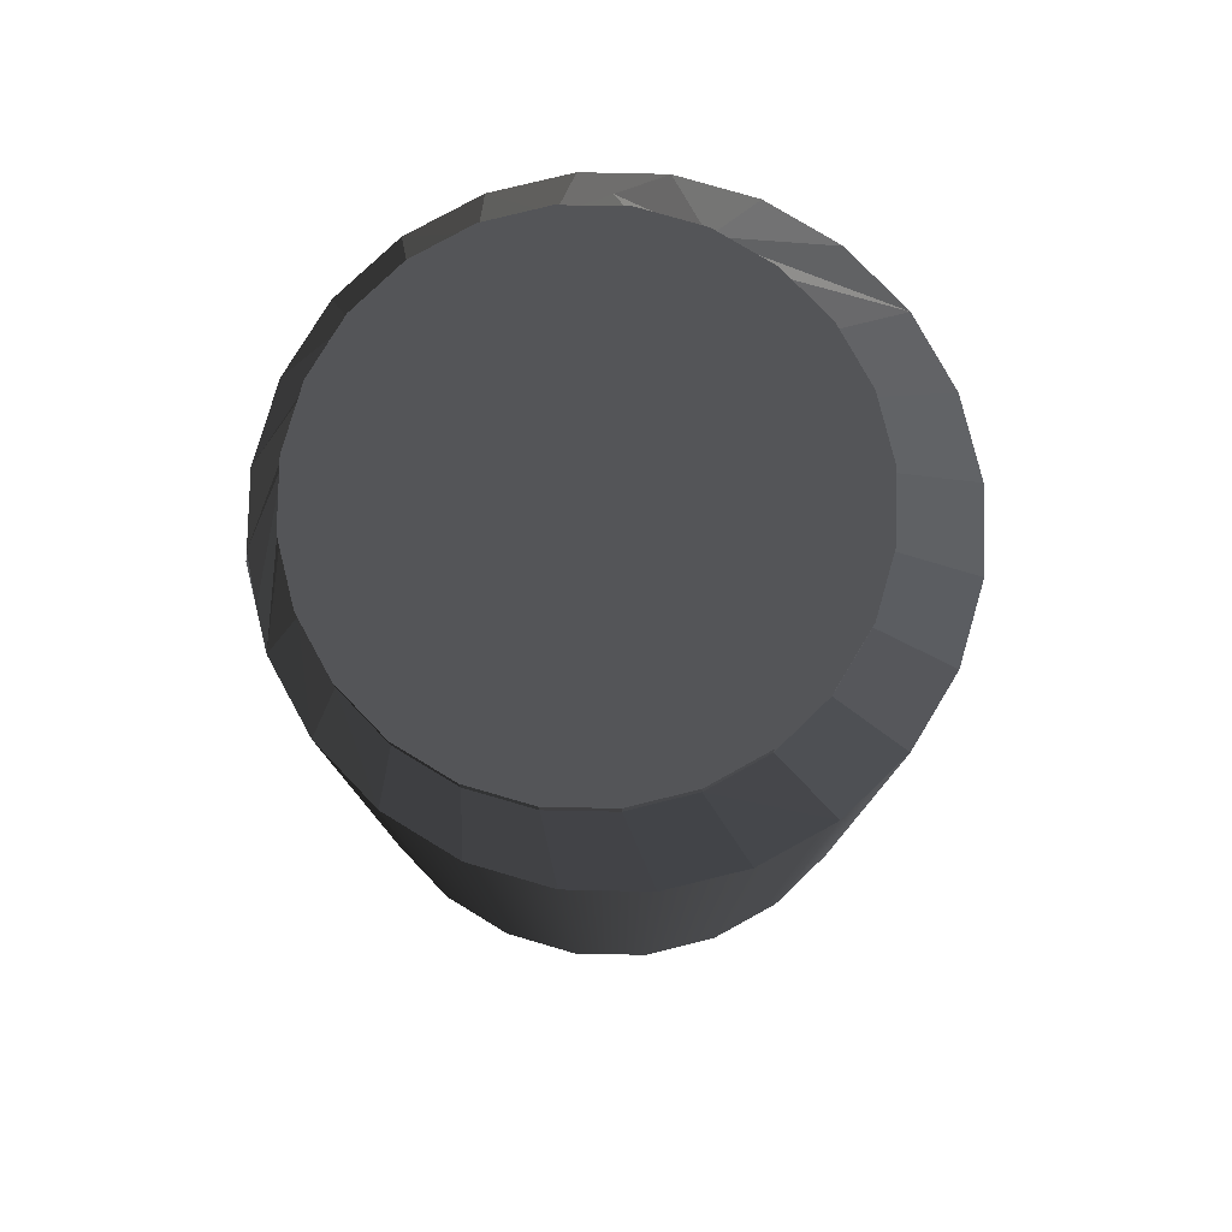
<metadata>
{"format":"obj","ext":"obj","renderer":"f3d","projection":"perspective","resolution":1024,"background":"white","views":[{"elev":79.0,"azim":-131.4,"up":"+Z"}]}
</metadata>
<code>
v 0.01664 0.03121 0.02385
v 0.02141 0.02842 0.02385
v 0.02068 0.02909 0.02385
v 0.01864 0.02565 0.02385
v 0.02411 0.02064 0.02973
v 0.0274 0.0229 0.02385
v 0.0126 0.03333 0.02385
v 0.02411 0.02064 0.02385
v 0.01206 0.02907 0.02385
v 0.02809 0.01439 0.02973
v 0.0274 0.0229 -0.07333
v 0.02068 0.02909 -0.07333
v 0.01864 0.02565 0.02973
v 0.01206 0.02907 0.02973
v 0.02809 0.01439 0.02385
v 0.02411 0.02064 0.03228
v 0.03228 0.01518 -0.07333
v 0.02984 0.01904 0.02385
v 0.03032 0.007322 0.02973
v 0.0126 0.03333 -0.07333
v 0.004821 0.03067 0.02385
v 0.004821 0.03067 0.02973
v 0.03032 0.007322 0.02385
v 0.02809 0.01439 0.03228
v 0.01864 0.02565 0.03228
v 0.01689 0.02067 -0.07333
v 0.03228 0.01518 0.02385
v 0.0244 0.008087 -0.07333
v 0.01097 0.02509 -0.07333
v 0.003688 0.03533 0.02385
v 0.01206 0.02907 0.03228
v 0.004821 0.03067 0.03228
v 0.008397 -0.005181 0.03228
v 0.005955 0.003933 0.03228
v 0.02147 0.01487 -0.07333
v 0.035 0.006461 -0.07333
v 0.02546 0.000773 -0.07333
v 0.035 0.006461 0.02385
v 0.03065 -8.4e-05 0.02385
v 0.03032 0.007322 0.03228
v 0.004099 0.02782 -0.07333
v 0.003688 0.03533 -0.07333
v -0.002585 0.03034 0.02385
v -0.005437 0.03496 0.02385
v -0.002585 0.03034 0.02973
v 0.007337 -0.006562 0.03228
v 0.009064 -0.003571 0.03228
v 0.007337 0.002873 0.03228
v 0.004346 0.0046 0.03228
v -0.02337 -0.009635 0.03228
v 0.02147 0.01487 -0.07745
v 0.01689 0.02067 -0.07745
v 0.02546 0.000773 -0.07745
v 0.0244 0.008087 -0.07745
v 0.03537 -0.002663 0.02385
v 0.03065 -8.4e-05 0.02973
v -0.007341 -0.02431 0.03228
v 0.01097 0.02509 -0.07745
v -0.005437 0.03496 -0.07333
v -0.0256 -0.002566 0.03228
v -0.002585 0.03034 0.03228
v 0.005955 -0.007622 0.03228
v 0.009291 -0.001845 0.03228
v 0.008397 0.001491 0.03228
v -0.002098 -0.006562 0.03228
v 0.00262 0.004827 0.03228
v -0.003158 -0.005181 0.03228
v -0.002098 0.002873 0.03228
v 0.03537 -0.002663 -0.07333
v 0.0246 -0.006566 -0.07333
v 0.02905 -0.007322 0.02385
v 0.02905 -0.007322 0.02973
v -0.000103 -0.02591 0.03228
v 0.03065 -8.4e-05 0.03228
v 0.004099 0.02782 -0.07745
v -0.003241 0.02868 -0.07333
v -0.009654 0.02811 0.02385
v -0.02593 0.004841 0.03228
v -0.01415 0.03224 0.02385
v -0.01415 0.03224 -0.07333
v -0.009654 0.02811 0.02973
v -0.006214 -0.01893 0.03228
v 0.009064 -0.000117 0.03228
v 0.004346 -0.008289 0.03228
v -0.000716 -0.007622 0.03228
v 0.000893 0.004599 0.03228
v -0.003824 -0.003571 0.03228
v -0.003158 0.001491 0.03228
v -0.000716 0.003933 0.03228
v -0.0256 -0.002566 0.02973
v -0.02258 -0.01992 -0.07745
v -0.01665 -0.02434 -0.07745
v -0.02716 -0.01412 -0.07745
v 0.02187 -0.01343 -0.07333
v -0.009788 -0.02707 -0.07745
v 0.0246 -0.006566 -0.07745
v 0.03337 -0.01157 0.02385
v 0.02563 -0.0139 0.02385
v 0.02905 -0.007322 0.03228
v -0.007341 -0.02431 0.02973
v -0.03009 -0.007333 -0.07745
v -0.01055 0.02762 -0.07333
v -0.0159 0.02413 0.02385
v -0.02593 0.004841 0.02973
v -0.0323 0.01256 0.02385
v -0.01734 0.02469 -0.07333
v -0.009654 0.02811 0.03228
v -0.02433 0.01208 0.03228
v -0.01185 -0.02045 0.03228
v 0.00262 -0.008516 0.03228
v 0.000893 -0.008289 0.03228
v -0.004052 -0.001845 0.03228
v -0.003434 -0.005177 0.03228
v -0.01447 -0.01068 0.03228
v -0.02337 -0.009635 0.02973
v 0.01745 -0.01936 -0.07333
v -0.002448 -0.02793 -0.07745
v 0.03337 -0.01157 -0.07333
v 0.02563 -0.0139 0.02973
v 0.02563 -0.0139 0.03228
v 0.007303 -0.02559 0.03228
v -0.000103 -0.02591 0.02973
v -0.01392 -0.02089 0.02973
v -0.03115 -2e-05 -0.07745
v -0.003241 0.02868 -0.07745
v -0.01055 0.02762 -0.07745
v -0.02187 0.02736 0.02385
v -0.02187 0.02736 -0.07333
v -0.02806 0.02065 0.02385
v -0.02314 0.02011 -0.07333
v -0.0159 0.02413 0.02973
v -0.01392 -0.02089 0.03228
v -0.004703 -0.01329 0.03228
v -0.002918 -0.01508 0.03228
v -0.000713 -0.007898 0.03228
v -0.003824 -0.000118 0.03228
v -0.01062 -0.007383 0.03228
v -0.00313 -0.005217 0.03228
v -0.004138 -0.00527 0.03228
v -0.01939 -0.01588 0.03228
v -0.0256 -0.002566 0.02385
v -0.03122 -0.01419 0.02385
v -0.02593 0.004841 0.02385
v -0.03394 -0.005475 0.02385
v -0.01665 -0.02434 -0.07333
v -0.02258 -0.01992 -0.07333
v -0.009788 -0.02707 -0.07333
v -0.02716 -0.01412 -0.07333
v 0.006499 -0.03398 -0.07333
v 0.02187 -0.01343 -0.07745
v -0.002448 -0.02793 -0.07333
v 0.004865 -0.02686 -0.07745
v 0.02913 -0.01966 0.02385
v 0.02062 -0.01937 0.02385
v 0.02062 -0.01937 0.02973
v 0.01437 -0.02335 0.03228
v 0.007303 -0.02559 0.02973
v -0.007341 -0.02431 0.02385
v -0.002625 -0.03435 0.02385
v -0.01392 -0.02089 0.02385
v -0.01154 -0.03234 0.02385
v -0.03009 -0.007333 -0.07333
v -0.01734 0.02469 -0.07745
v -0.02091 0.01866 0.02385
v -0.02433 0.01208 0.02973
v -0.02806 0.02065 -0.07333
v -0.0323 0.01256 -0.07333
v -0.02091 0.01866 0.02973
v -0.02314 0.02011 -0.07745
v -0.0159 0.02413 0.03228
v -0.02091 0.01866 0.03228
v -0.01598 -0.01632 0.03228
v -0.008831 -0.009168 0.03228
v -0.005356 -0.01573 0.03228
v -0.00151 -0.009823 0.03228
v -0.000805 -0.008603 0.03228
v -0.000753 -0.007594 0.03228
v -0.005358 -0.005974 0.03228
v -0.004795 -0.005541 0.03228
v -0.006155 -0.007898 0.03228
v -0.02337 -0.009635 0.02385
v -0.02634 -0.02191 0.02385
v -0.01939 -0.01588 0.02973
v -0.03431 0.00365 0.02385
v 0.01165 -0.02394 -0.07333
v 0.01745 -0.01936 -0.07745
v 0.02913 -0.01966 -0.07333
v 0.01522 -0.03126 0.02385
v 0.01522 -0.03126 -0.07333
v 0.006499 -0.03398 0.02385
v 0.02428 -0.02014 0.02679
v 0.02062 -0.01937 0.03228
v 0.01437 -0.02335 0.02973
v -0.000103 -0.02591 0.02385
v 0.007303 -0.02559 0.02385
v -0.01939 -0.01588 0.02385
v -0.01962 -0.0281 0.02385
v -0.03115 -2e-05 -0.07333
v -0.03029 0.00732 -0.07745
v -0.02756 0.01419 -0.07745
v -0.03431 0.00365 -0.07333
v -0.02756 0.01419 -0.07333
v -0.001078 -0.009259 0.03228
v -0.008176 -0.01649 0.03228
v -0.00273 -0.01053 0.03228
v -0.01202 -0.01264 0.03228
v -0.006063 -0.007194 0.03228
v -0.006063 -0.008603 0.03228
v -0.01127 -0.009821 0.03228
v -0.03394 -0.005475 -0.07333
v -0.03122 -0.01419 -0.07333
v -0.02433 0.01208 0.02385
v -0.02634 -0.02191 -0.07333
v -0.01962 -0.0281 -0.07333
v -0.01154 -0.03234 -0.07333
v -0.002625 -0.03435 -0.07333
v 0.01165 -0.02394 -0.07745
v 0.004865 -0.02686 -0.07333
v 0.02293 -0.02637 0.02385
v 0.01437 -0.02335 0.02385
v -0.03029 0.00732 -0.07333
v -0.002074 -0.01026 0.03228
v -0.003434 -0.01062 0.03228
v -0.005791 -0.006538 0.03228
v -0.00273 -0.00527 0.03228
v 0.02293 -0.02637 -0.07333
v -0.000805 -0.007194 0.03228
v -0.005791 -0.009259 0.03228
v -0.004138 -0.01053 0.03228
v -0.002074 -0.005541 0.03228
v -0.001078 -0.006538 0.03228
v -0.005358 -0.009823 0.03228
v -0.004795 -0.01026 0.03228
v -0.00151 -0.005974 0.03228
v -0.01227 0.004704 0.03232
v -0.01227 0.004704 0.03228
v 0.005457 0.02465 0.03223
v 0.005457 0.02465 0.03228
v 0.01388 0.02589 0.03223
v 0.01388 0.02589 0.03228
v 0.02068 0.0191 0.03223
v 0.02068 0.0191 0.03228
v 0.0184 0.01681 0.03223
v 0.0184 0.01681 0.03228
v 0.0112 0.006797 0.03223
v 0.0112 0.006797 0.03228
v -0.01329 -0.0108 0.03232
v -0.01329 -0.0108 0.03228
v -0.0163 -0.009846 0.03232
v -0.0163 -0.009846 0.03228
v -0.01824 -0.005885 0.03232
v -0.01824 -0.005885 0.03228
v -0.01709 -0.00088 0.03232
v -0.01709 -0.00088 0.03228
g mesh1_mesh1-geometry
f 1 2 3
f 3 2 1
f 4 2 1
f 1 2 4
f 1 2 5
f 2 3 6
f 1 7 3
f 8 2 4
f 4 2 8
f 4 1 9
f 9 1 4
f 5 2 10
f 1 5 7
f 6 3 11
f 8 6 2
f 2 6 8
f 2 6 10
f 3 7 12
f 9 1 7
f 7 1 9
f 13 8 4
f 4 8 13
f 14 4 9
f 9 4 14
f 15 5 10
f 10 5 15
f 5 10 16
f 13 7 5
f 12 11 3
f 11 17 6
f 8 18 6
f 6 18 8
f 10 6 19
f 20 12 7
f 9 7 21
f 21 7 9
f 8 13 5
f 5 13 8
f 4 14 13
f 13 14 4
f 9 22 14
f 14 22 9
f 5 15 8
f 8 15 5
f 10 23 15
f 15 23 10
f 24 16 10
f 16 25 5
f 14 7 13
f 13 5 25
f 12 26 11
f 27 6 17
f 11 28 17
f 15 18 8
f 8 18 15
f 18 6 27
f 18 27 6
f 19 6 27
f 23 10 19
f 19 10 23
f 10 19 24
f 20 29 12
f 7 30 20
f 21 7 30
f 30 7 21
f 22 9 21
f 21 9 22
f 14 13 31
f 22 30 14
f 22 14 32
f 23 27 15
f 15 27 23
f 16 24 33
f 25 16 34
f 30 7 14
f 25 31 13
f 26 35 11
f 29 26 12
f 17 36 27
f 28 37 17
f 35 28 11
f 15 27 18
f 18 27 15
f 27 38 19
f 19 39 23
f 23 39 19
f 40 24 19
f 41 29 20
f 42 20 30
f 21 30 43
f 43 30 21
f 43 22 21
f 21 22 43
f 31 32 14
f 30 22 44
f 22 32 45
f 23 38 27
f 27 38 23
f 33 24 46
f 47 16 33
f 34 16 48
f 49 25 34
f 31 25 50
f 35 26 51
f 26 29 52
f 38 27 36
f 17 37 36
f 37 28 53
f 28 35 54
f 38 55 19
f 39 19 56
f 56 19 39
f 39 38 23
f 23 38 39
f 24 40 57
f 19 56 40
f 29 41 58
f 42 41 20
f 42 30 59
f 43 30 44
f 44 30 43
f 22 43 45
f 45 43 22
f 32 31 60
f 22 45 44
f 44 59 30
f 61 45 32
f 46 24 57
f 46 62 33
f 63 16 47
f 47 33 62
f 48 16 64
f 34 48 65
f 66 25 49
f 49 34 67
f 25 68 50
f 60 31 50
f 52 51 26
f 51 54 35
f 58 52 29
f 36 69 38
f 37 70 36
f 54 53 28
f 37 53 70
f 55 56 19
f 55 38 69
f 71 55 38
f 38 55 71
f 72 39 56
f 56 39 72
f 71 38 39
f 39 38 71
f 57 40 73
f 74 40 56
f 75 58 41
f 76 41 42
f 59 76 42
f 43 44 77
f 77 44 43
f 77 45 43
f 43 45 77
f 78 32 60
f 44 45 79
f 59 44 80
f 45 61 81
f 61 32 78
f 46 57 82
f 62 46 82
f 83 16 63
f 63 47 84
f 84 47 62
f 64 16 83
f 48 64 85
f 65 48 85
f 67 34 65
f 86 25 66
f 66 49 87
f 87 49 67
f 68 88 50
f 68 25 89
f 60 50 90
f 52 91 51
f 51 92 54
f 58 93 52
f 36 94 69
f 70 94 36
f 54 95 53
f 96 70 53
f 55 72 56
f 55 69 97
f 98 55 71
f 71 55 98
f 39 72 71
f 71 72 39
f 72 99 56
f 40 74 73
f 57 73 100
f 74 56 99
f 75 101 58
f 41 76 75
f 102 76 59
f 77 44 103
f 103 44 77
f 45 77 81
f 81 77 45
f 78 60 104
f 45 81 79
f 79 80 44
f 105 44 79
f 79 44 105
f 80 106 59
f 107 81 61
f 108 61 78
f 82 57 109
f 62 82 84
f 83 63 110
f 110 63 84
f 64 83 111
f 85 64 111
f 89 25 86
f 86 66 112
f 112 66 87
f 87 67 113
f 88 114 50
f 68 89 88
f 115 90 50
f 90 104 60
f 91 92 51
f 93 91 52
f 92 95 54
f 101 93 58
f 116 69 94
f 70 96 94
f 95 117 53
f 53 117 96
f 55 97 72
f 118 97 69
f 98 97 55
f 55 97 98
f 71 119 98
f 98 119 71
f 119 71 72
f 72 71 119
f 99 72 120
f 73 74 121
f 122 100 73
f 100 123 57
f 74 99 121
f 124 101 75
f 125 75 76
f 102 126 76
f 106 102 59
f 105 103 44
f 44 103 105
f 103 81 77
f 77 81 103
f 78 104 108
f 79 81 127
f 80 79 128
f 105 79 129
f 129 79 105
f 130 106 80
f 81 107 131
f 107 61 108
f 132 109 57
f 82 109 133
f 134 84 82
f 111 83 110
f 84 134 110
f 85 111 135
f 89 86 136
f 136 86 112
f 112 87 137
f 138 113 67
f 139 87 113
f 50 114 140
f 88 136 114
f 88 89 136
f 141 115 90
f 90 115 141
f 115 142 90
f 50 140 115
f 143 90 104
f 104 90 143
f 90 144 104
f 92 91 145
f 91 93 146
f 95 92 147
f 93 101 148
f 116 149 69
f 94 150 116
f 150 94 96
f 117 95 151
f 117 152 96
f 97 119 72
f 97 118 153
f 69 149 118
f 154 97 98
f 98 97 154
f 155 98 119
f 119 98 155
f 119 120 72
f 99 120 156
f 121 157 73
f 158 122 100
f 100 122 158
f 122 159 100
f 122 73 157
f 132 57 123
f 160 100 123
f 123 100 160
f 100 161 123
f 121 99 156
f 101 124 162
f 125 124 75
f 125 76 126
f 126 102 163
f 106 163 102
f 105 164 103
f 103 164 105
f 81 103 131
f 131 103 81
f 165 108 104
f 81 131 127
f 127 128 79
f 129 79 127
f 127 79 129
f 128 166 80
f 105 167 129
f 168 105 129
f 130 169 106
f 167 130 80
f 170 131 107
f 171 107 108
f 172 109 132
f 173 133 109
f 174 134 82
f 111 110 175
f 175 110 134
f 135 111 176
f 177 85 135
f 136 112 137
f 137 87 178
f 179 87 139
f 139 113 180
f 114 172 140
f 136 137 114
f 115 141 181
f 181 141 115
f 90 143 141
f 141 143 90
f 90 142 144
f 115 182 142
f 183 115 140
f 165 143 104
f 104 143 165
f 104 144 184
f 146 145 91
f 145 147 92
f 148 146 93
f 147 151 95
f 162 148 101
f 185 149 116
f 186 116 150
f 96 152 150
f 117 151 152
f 97 153 119
f 187 153 118
f 188 153 97
f 97 153 188
f 149 189 118
f 190 97 154
f 154 97 190
f 98 155 154
f 154 155 98
f 191 155 119
f 155 192 119
f 120 119 192
f 192 156 120
f 157 121 193
f 122 158 194
f 194 158 122
f 100 160 158
f 158 160 100
f 159 161 100
f 157 159 122
f 122 195 157
f 157 195 122
f 123 183 132
f 123 196 160
f 160 196 123
f 161 197 123
f 156 193 121
f 198 162 124
f 199 124 125
f 126 199 125
f 163 200 126
f 163 106 169
f 184 164 105
f 105 164 184
f 164 131 103
f 103 131 164
f 108 165 171
f 165 104 184
f 131 129 127
f 128 127 166
f 129 166 127
f 166 167 80
f 166 129 167
f 167 105 201
f 168 165 105
f 131 168 129
f 169 130 200
f 130 167 202
f 131 170 168
f 170 107 171
f 172 173 109
f 140 172 132
f 203 111 175
f 134 204 175
f 176 111 203
f 135 176 205
f 178 87 179
f 137 178 206
f 179 139 207
f 180 113 208
f 207 139 180
f 114 173 172
f 209 114 137
f 142 181 141
f 141 181 142
f 181 183 115
f 115 183 181
f 144 141 143
f 143 141 144
f 144 142 210
f 142 141 144
f 144 141 142
f 142 182 211
f 182 181 142
f 142 181 182
f 183 182 115
f 140 132 183
f 143 165 212
f 212 165 143
f 184 144 201
f 144 143 184
f 184 143 144
f 146 213 145
f 145 214 147
f 148 213 146
f 147 215 151
f 162 211 148
f 216 149 185
f 116 186 185
f 186 150 217
f 152 217 150
f 218 152 151
f 119 153 191
f 153 187 219
f 118 189 187
f 153 188 219
f 219 188 153
f 188 97 190
f 190 97 188
f 149 190 189
f 154 159 190
f 190 159 154
f 193 154 155
f 155 154 193
f 155 191 193
f 192 155 156
f 157 220 193
f 193 220 157
f 157 193 159
f 161 194 158
f 158 194 161
f 195 122 194
f 194 122 195
f 197 158 160
f 160 158 197
f 161 159 215
f 159 194 161
f 161 194 159
f 220 157 195
f 195 157 220
f 196 123 183
f 183 123 196
f 123 197 183
f 182 160 196
f 196 160 182
f 197 161 214
f 161 158 197
f 197 158 161
f 193 156 155
f 198 210 162
f 198 124 221
f 199 221 124
f 200 199 126
f 169 200 163
f 184 212 164
f 164 212 184
f 184 201 105
f 165 184 105
f 131 164 168
f 168 164 131
f 168 171 165
f 167 201 202
f 168 212 165
f 165 212 168
f 202 200 130
f 171 168 170
f 175 222 203
f 178 175 204
f 176 203 222
f 205 176 222
f 223 135 205
f 178 179 224
f 206 178 204
f 224 179 207
f 113 225 208
f 183 181 196
f 196 181 183
f 211 210 142
f 210 201 144
f 213 211 182
f 182 196 181
f 181 196 182
f 183 197 182
f 184 143 212
f 212 143 184
f 213 214 145
f 214 215 147
f 211 213 148
f 215 216 151
f 210 211 162
f 216 159 149
f 218 216 185
f 217 185 186
f 152 218 217
f 151 216 218
f 219 191 153
f 226 219 187
f 226 187 189
f 219 226 188
f 219 188 193
f 188 189 190
f 188 190 193
f 190 149 159
f 159 154 220
f 220 154 159
f 193 190 159
f 154 193 220
f 220 193 154
f 191 219 193
f 159 195 194
f 194 195 159
f 197 160 182
f 182 160 197
f 216 215 159
f 215 214 161
f 159 220 195
f 195 220 159
f 214 213 197
f 201 210 198
f 221 201 198
f 221 199 202
f 200 202 199
f 212 168 164
f 164 168 212
f 202 201 221
f 227 135 223
f 208 225 228
f 182 197 213
f 185 217 218
f 189 188 226
f 229 227 223
f 225 230 228
f 231 227 229
f 228 230 232
f 233 231 229
f 230 234 232
f 234 231 233
f 232 234 233
g mesh1_mesh1-geometry
f 5 2 1
f 10 2 5
f 7 5 1
f 10 6 2
f 5 7 13
f 19 6 10
f 13 7 14
f 6 27 18
f 27 6 19
f 14 30 22
f 14 7 30
f 19 38 27
f 44 22 30
f 19 55 38
f 44 45 22
f 19 56 55
f 79 45 44
f 56 72 55
f 79 81 45
f 72 97 55
f 127 81 79
f 90 142 115
f 104 144 90
f 72 119 97
f 100 159 122
f 123 161 100
f 127 131 81
f 129 105 168
f 144 142 90
f 142 182 115
f 184 144 104
f 119 153 97
f 119 155 191
f 100 161 159
f 122 159 157
f 123 197 161
f 184 104 165
f 127 129 131
f 105 165 168
f 129 168 131
f 115 182 183
f 191 153 119
f 193 191 155
f 159 193 157
f 183 197 123
f 105 184 165
f 182 197 183
f 153 191 219
f 193 188 219
f 193 190 188
f 159 190 193
f 193 219 191
g mesh1_mesh1-geometry
f 6 3 2
f 3 7 1
f 11 3 6
f 12 7 3
f 3 11 12
f 6 17 11
f 7 12 20
f 17 6 27
f 27 6 18
f 20 30 7
f 27 36 17
f 30 20 42
f 36 27 38
f 59 30 42
f 30 59 44
f 38 69 36
f 69 38 55
f 80 44 59
f 97 69 55
f 44 80 79
f 69 97 118
f 128 79 80
f 153 118 97
f 79 128 127
f 129 167 105
f 118 153 187
f 166 127 128
f 127 166 129
f 167 129 166
f 201 105 167
f 210 142 144
f 211 182 142
f 201 144 184
f 219 187 153
f 189 190 149
f 215 159 161
f 214 161 197
f 105 201 184
f 142 210 211
f 144 201 210
f 182 211 213
f 149 159 216
f 187 219 226
f 188 226 219
f 190 189 188
f 159 149 190
f 159 215 216
f 161 214 215
f 197 213 214
f 213 197 182
f 226 188 189
g mesh1_mesh1-geometry
f 16 10 5
f 10 16 24
f 5 25 16
f 25 5 13
f 11 26 12
f 17 28 11
f 24 19 10
f 12 29 20
f 31 13 14
f 32 14 22
f 33 24 16
f 34 16 25
f 13 31 25
f 11 35 26
f 12 26 29
f 17 37 28
f 11 28 35
f 19 24 40
f 20 29 41
f 14 32 31
f 45 32 22
f 46 24 33
f 33 16 47
f 48 16 34
f 34 25 49
f 50 25 31
f 51 26 35
f 52 29 26
f 36 37 17
f 53 28 37
f 54 35 28
f 57 40 24
f 40 56 19
f 58 41 29
f 20 41 42
f 60 31 32
f 32 45 61
f 57 24 46
f 33 62 46
f 47 16 63
f 62 33 47
f 64 16 48
f 65 48 34
f 49 25 66
f 67 34 49
f 50 68 25
f 50 31 60
f 26 51 52
f 35 54 51
f 29 52 58
f 36 70 37
f 28 53 54
f 70 53 37
f 73 40 57
f 56 40 74
f 41 58 75
f 42 41 76
f 42 76 59
f 60 32 78
f 81 61 45
f 78 32 61
f 82 57 46
f 82 46 62
f 63 16 83
f 84 47 63
f 62 47 84
f 83 16 64
f 85 64 48
f 85 48 65
f 65 34 67
f 66 25 86
f 87 49 66
f 67 49 87
f 50 88 68
f 89 25 68
f 90 50 60
f 51 91 52
f 54 92 51
f 52 93 58
f 69 94 36
f 36 94 70
f 53 95 54
f 53 70 96
f 56 99 72
f 73 74 40
f 100 73 57
f 99 56 74
f 58 101 75
f 75 76 41
f 59 76 102
f 104 60 78
f 59 106 80
f 61 81 107
f 78 61 108
f 109 57 82
f 84 82 62
f 110 63 83
f 84 63 110
f 111 83 64
f 111 64 85
f 86 25 89
f 112 66 86
f 87 66 112
f 113 67 87
f 50 114 88
f 88 89 68
f 50 90 115
f 60 104 90
f 51 92 91
f 52 91 93
f 54 95 92
f 58 93 101
f 94 69 116
f 94 96 70
f 53 117 95
f 96 117 53
f 120 72 99
f 121 74 73
f 73 100 122
f 57 123 100
f 121 99 74
f 75 101 124
f 76 75 125
f 76 126 102
f 59 102 106
f 108 104 78
f 80 106 130
f 131 107 81
f 108 61 107
f 57 109 132
f 133 109 82
f 82 84 134
f 110 83 111
f 110 134 84
f 135 111 85
f 136 86 89
f 112 86 136
f 137 87 112
f 67 113 138
f 113 87 139
f 140 114 50
f 114 136 88
f 136 89 88
f 115 140 50
f 145 91 92
f 146 93 91
f 147 92 95
f 148 101 93
f 69 149 116
f 116 150 94
f 96 94 150
f 151 95 117
f 96 152 117
f 118 149 69
f 72 120 119
f 156 120 99
f 73 157 121
f 157 73 122
f 123 57 132
f 156 99 121
f 162 124 101
f 75 124 125
f 126 76 125
f 163 102 126
f 102 163 106
f 104 108 165
f 80 166 128
f 106 169 130
f 80 130 167
f 107 131 170
f 108 107 171
f 132 109 172
f 109 133 173
f 82 134 174
f 175 110 111
f 134 110 175
f 176 111 135
f 135 85 177
f 137 112 136
f 178 87 137
f 139 87 179
f 180 113 139
f 140 172 114
f 114 137 136
f 140 115 183
f 91 145 146
f 92 147 145
f 93 146 148
f 95 151 147
f 101 148 162
f 116 149 185
f 150 116 186
f 150 152 96
f 152 151 117
f 118 189 149
f 119 192 155
f 192 119 120
f 120 156 192
f 193 121 157
f 132 183 123
f 121 193 156
f 124 162 198
f 125 124 199
f 125 199 126
f 126 200 163
f 169 106 163
f 171 165 108
f 80 167 166
f 200 130 169
f 202 167 130
f 168 170 131
f 171 107 170
f 109 173 172
f 132 172 140
f 175 111 203
f 175 204 134
f 203 111 176
f 205 176 135
f 179 87 178
f 206 178 137
f 207 139 179
f 208 113 180
f 180 139 207
f 172 173 114
f 137 114 209
f 183 132 140
f 145 213 146
f 147 214 145
f 146 213 148
f 151 215 147
f 148 211 162
f 185 149 216
f 185 186 116
f 217 150 186
f 150 217 152
f 151 152 218
f 187 189 118
f 156 155 192
f 155 156 193
f 162 210 198
f 221 124 198
f 124 221 199
f 126 199 200
f 163 200 169
f 165 171 168
f 202 201 167
f 130 200 202
f 170 168 171
f 203 222 175
f 204 175 178
f 222 203 176
f 222 176 205
f 205 135 223
f 224 179 178
f 204 178 206
f 207 179 224
f 208 225 113
f 145 214 213
f 147 215 214
f 148 213 211
f 151 216 215
f 162 211 210
f 185 216 218
f 186 185 217
f 217 218 152
f 218 216 151
f 189 187 226
f 198 210 201
f 198 201 221
f 202 199 221
f 199 202 200
f 221 201 202
f 223 135 227
f 228 225 208
f 218 217 185
f 223 227 229
f 228 230 225
f 229 227 231
f 232 230 228
f 229 231 233
f 232 234 230
f 233 231 234
f 233 234 232
g mesh2_mesh2-geometry
l 3 1
l 2 3
l 1 2
g mesh3_mesh3-geometry
l 77 103
l 43 77
l 103 164
l 21 43
l 164 212
l 9 21
l 212 143
l 4 9
l 143 141
l 8 4
l 141 181
l 15 8
l 181 196
l 23 15
l 196 160
l 39 23
l 160 158
l 71 39
l 158 194
l 98 71
l 194 195
l 154 98
l 195 220
l 220 154
g mesh4_mesh4-geometry
l 235 236
g mesh5_mesh5-geometry
l 237 238
g mesh6_mesh6-geometry
l 239 240
g mesh7_mesh7-geometry
l 241 242
g mesh8_mesh8-geometry
l 243 244
g mesh9_mesh9-geometry
l 245 246
g mesh10_mesh10-geometry
l 247 248
g mesh11_mesh11-geometry
l 249 250
g mesh12_mesh12-geometry
l 251 252
g mesh13_mesh13-geometry
l 253 254

</code>
